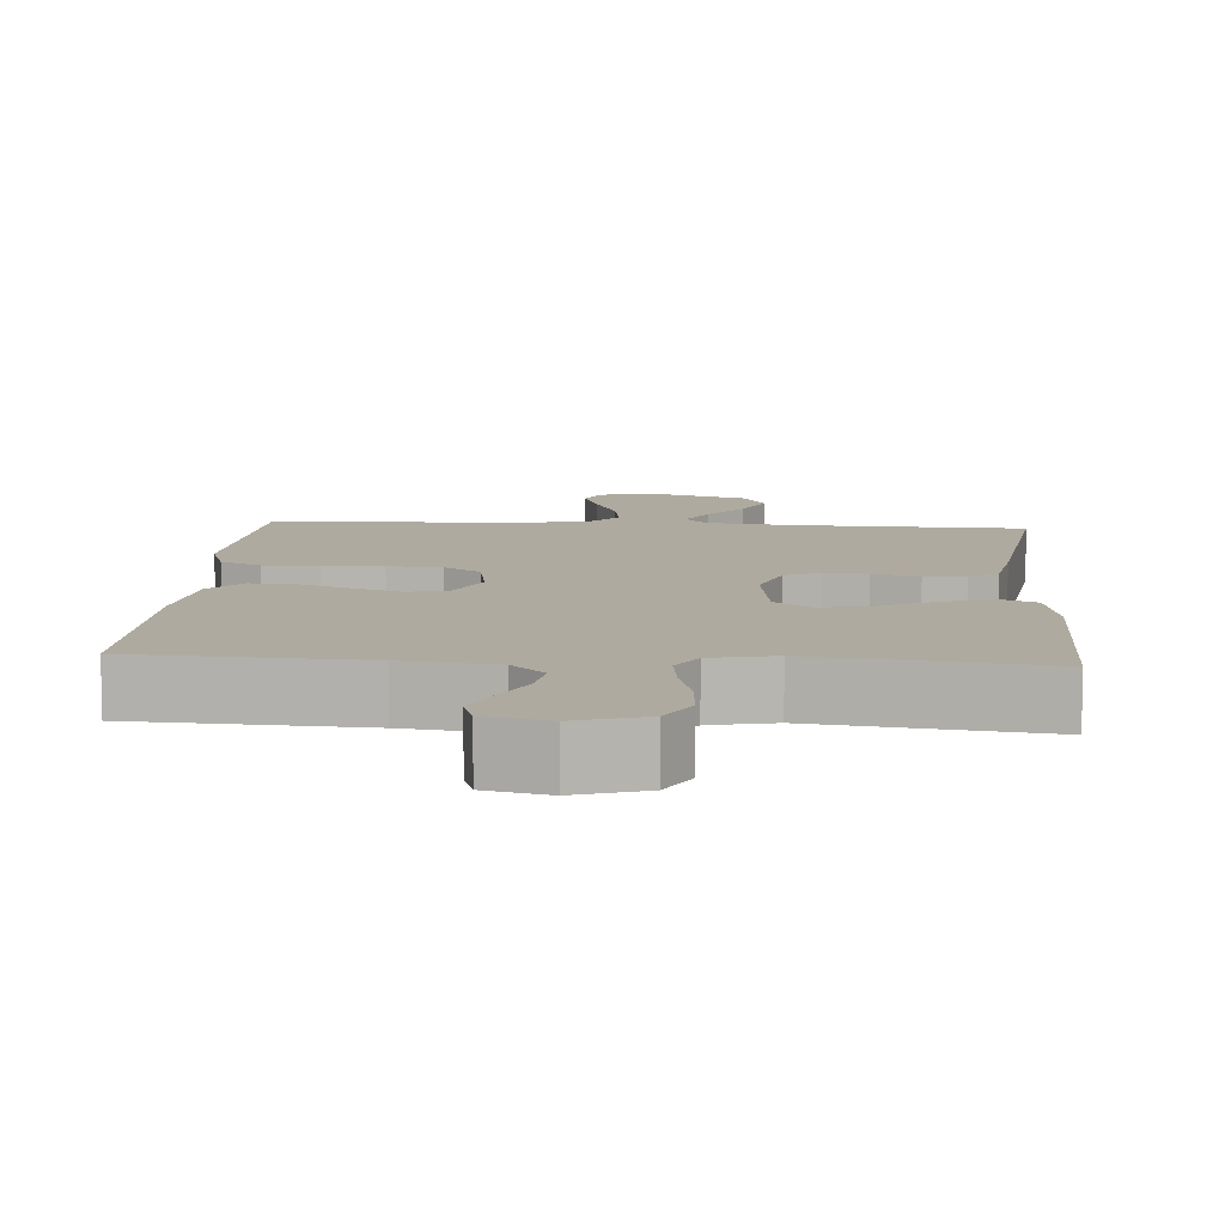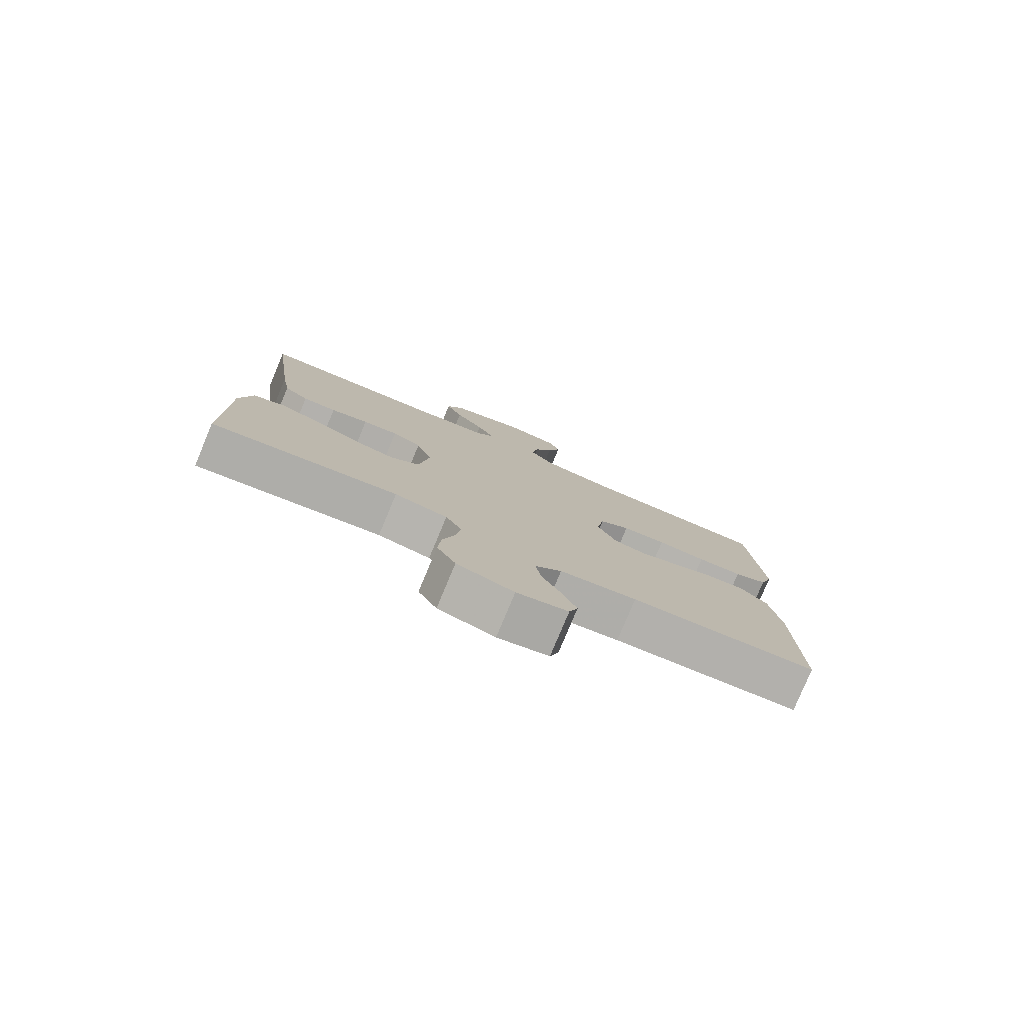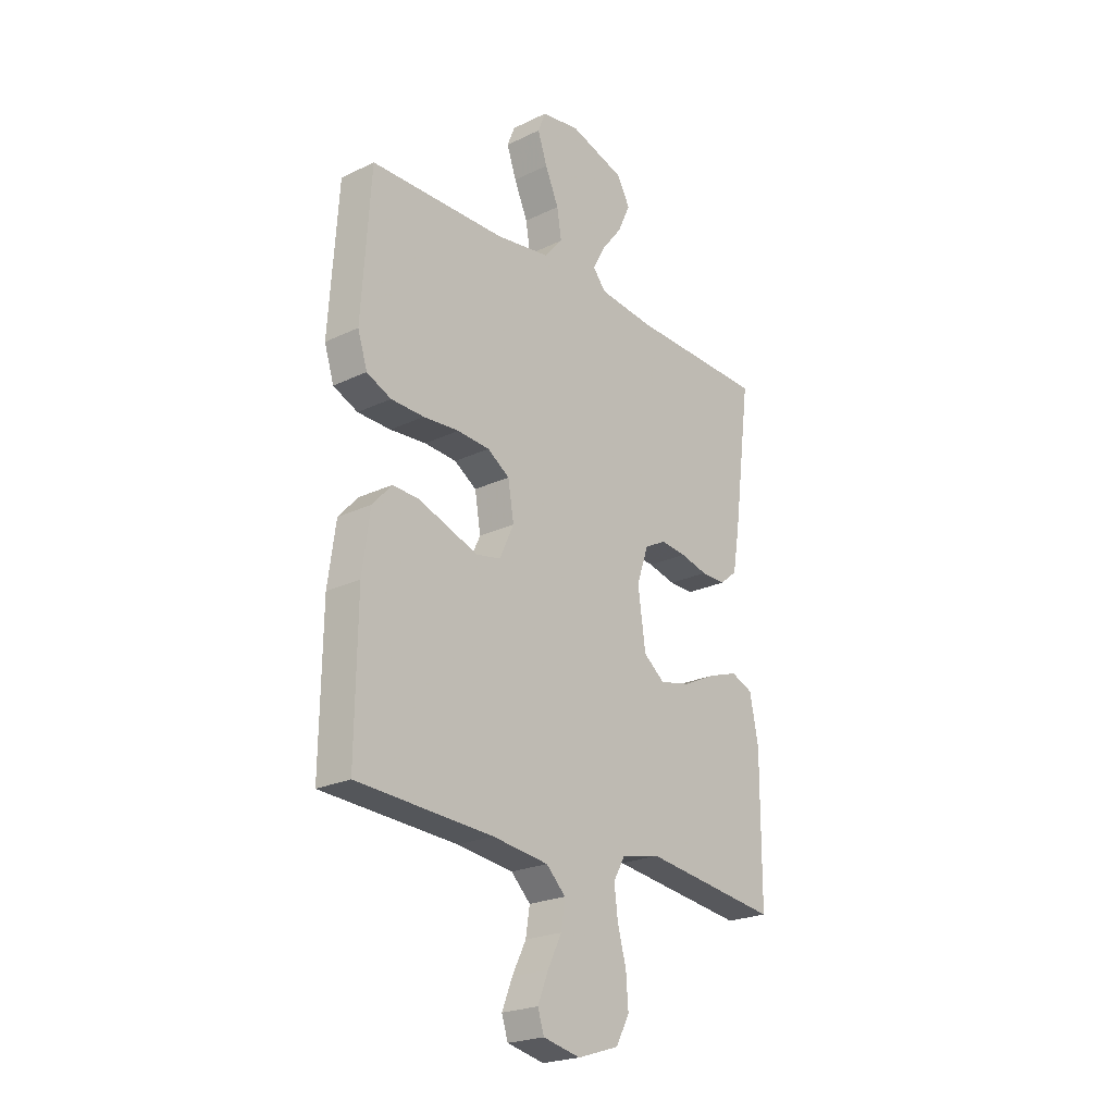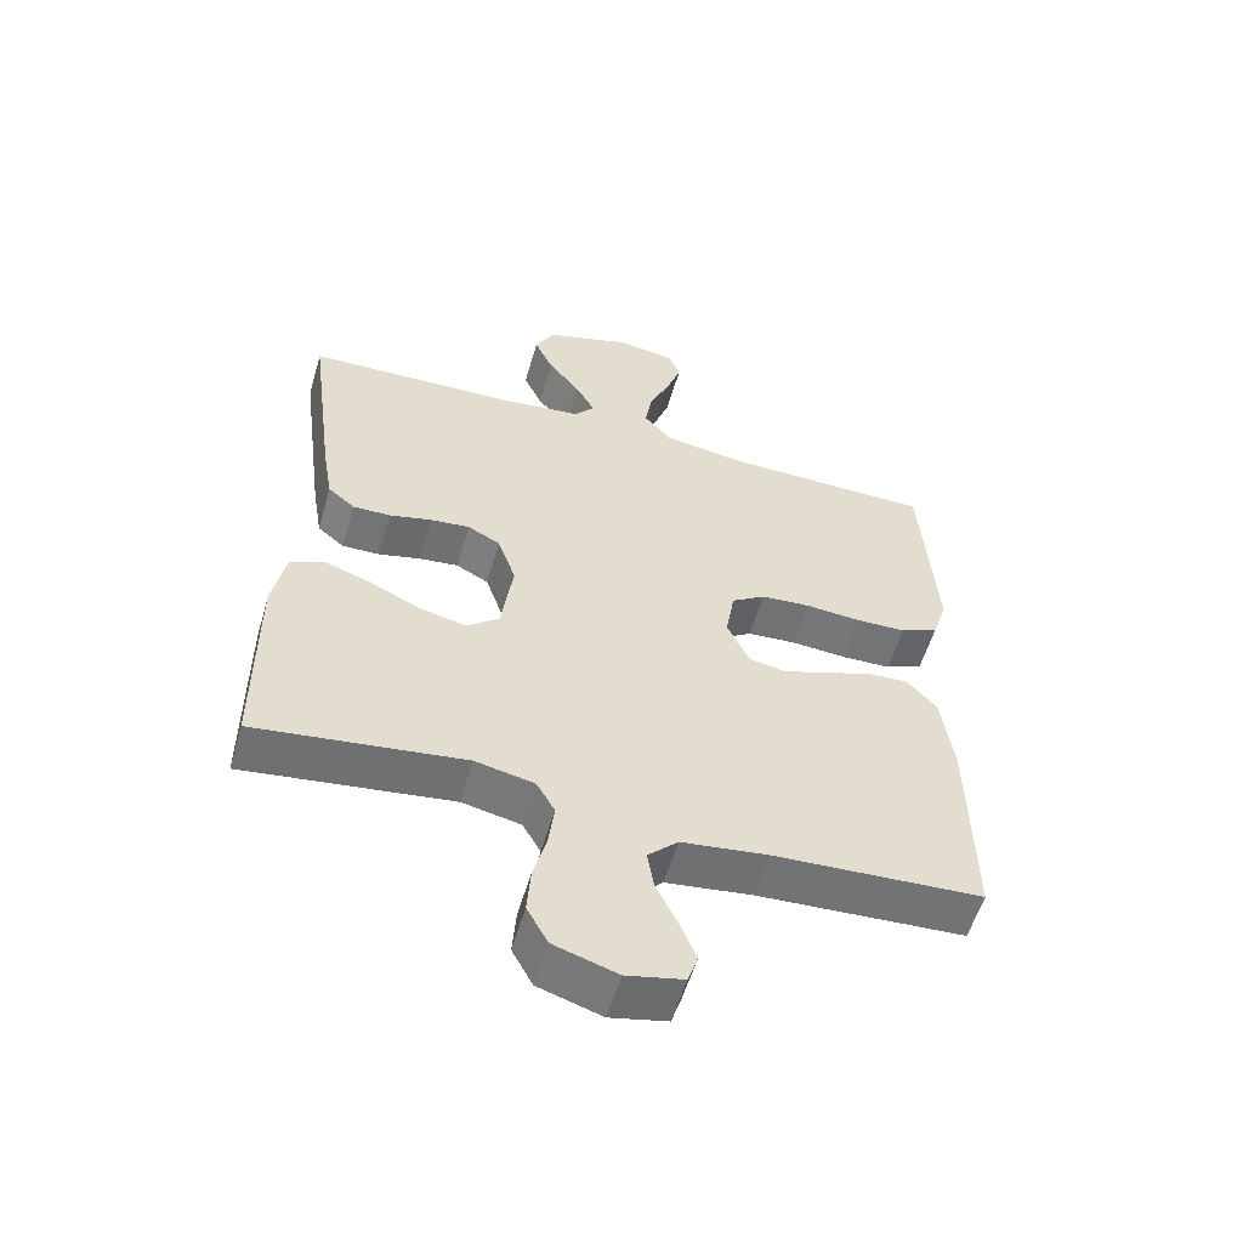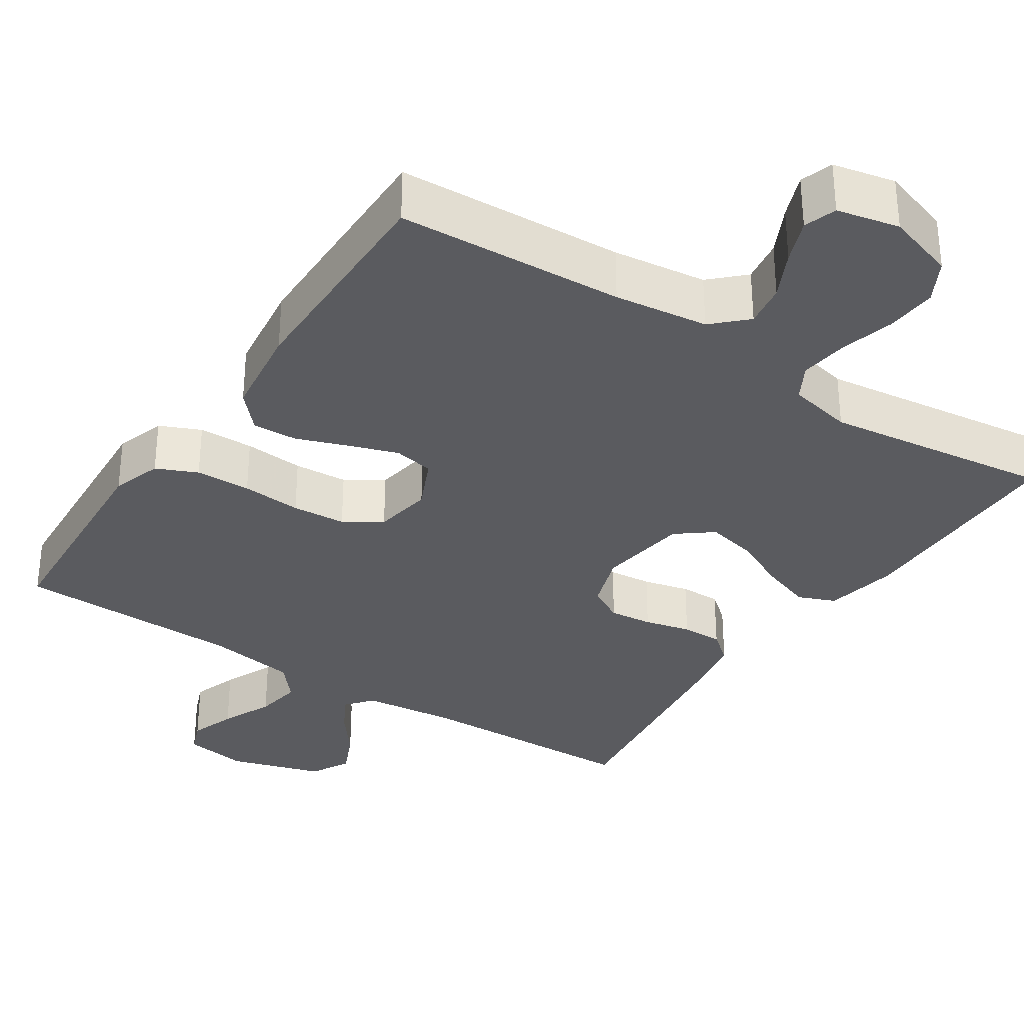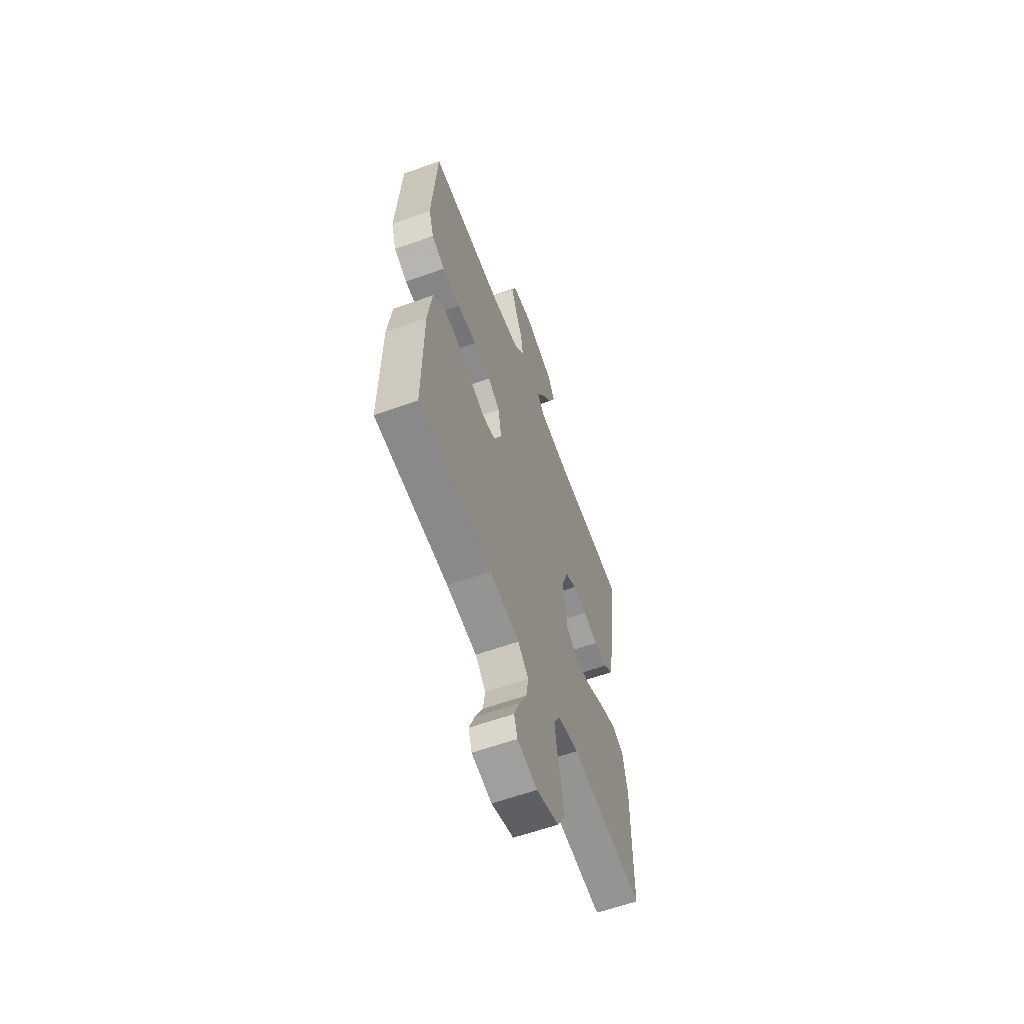
<metadata>
{"format":"obj","ext":"obj","renderer":"f3d","projection":"perspective","resolution":1024,"background":"white","views":[{"elev":9.5,"azim":-175.9,"up":"+Y"},{"elev":-79.6,"azim":-22.7,"up":"+Z"},{"elev":-22.8,"azim":129.5,"up":"+Z"},{"elev":-56.4,"azim":-16.2,"up":"+Z"},{"elev":-33.0,"azim":146.4,"up":"+Y"},{"elev":-60.4,"azim":110.2,"up":"+Z"}]}
</metadata>
<code>
v 0.5 0.07 -0.5
v 0.2 0.07 -0.516
v 0.076 0.07 -0.532
v 0.033 0.07 -0.574
v 0.042 0.07 -0.631
v 0.073 0.07 -0.693
v 0.096 0.07 -0.751
v 0.082 0.07 -0.794
v 0 0.07 -0.812
v -0.091 0.07 -0.783
v -0.121 0.07 -0.728
v -0.116 0.07 -0.66
v -0.097 0.07 -0.589
v -0.089 0.07 -0.525
v -0.115 0.07 -0.479
v -0.2 0.07 -0.461
v -0.5 0.07 -0.5
v -0.501 0.07 -0.2
v -0.482 0.07 -0.104
v -0.433 0.07 -0.084
v -0.366 0.07 -0.107
v -0.293 0.07 -0.142
v -0.226 0.07 -0.157
v -0.179 0.07 -0.12
v -0.162 0.07 0
v -0.188 0.07 0.076
v -0.235 0.07 0.101
v -0.292 0.07 0.095
v -0.353 0.07 0.08
v -0.407 0.07 0.079
v -0.446 0.07 0.111
v -0.461 0.07 0.2
v -0.5 0.07 0.5
v -0.2 0.07 0.509
v -0.078 0.07 0.523
v -0.049 0.07 0.558
v -0.077 0.07 0.609
v -0.123 0.07 0.668
v -0.15 0.07 0.727
v -0.122 0.07 0.779
v 0 0.07 0.817
v 0.085 0.07 0.804
v 0.102 0.07 0.761
v 0.081 0.07 0.7
v 0.051 0.07 0.632
v 0.041 0.07 0.57
v 0.081 0.07 0.523
v 0.2 0.07 0.505
v 0.5 0.07 0.5
v 0.52 0.07 0.2
v 0.499 0.07 0.134
v 0.445 0.07 0.11
v 0.372 0.07 0.108
v 0.293 0.07 0.114
v 0.222 0.07 0.109
v 0.173 0.07 0.077
v 0.16 0.07 0
v 0.192 0.07 -0.069
v 0.245 0.07 -0.079
v 0.309 0.07 -0.057
v 0.377 0.07 -0.032
v 0.436 0.07 -0.029
v 0.479 0.07 -0.076
v 0.496 0.07 -0.2
v 0.5 0 -0.5
v 0.2 0 -0.516
v 0.076 0 -0.532
v 0.033 0 -0.574
v 0.042 0 -0.631
v 0.073 0 -0.693
v 0.096 0 -0.751
v 0.082 0 -0.794
v 0 0 -0.812
v -0.091 0 -0.783
v -0.121 0 -0.728
v -0.116 0 -0.66
v -0.097 0 -0.589
v -0.089 0 -0.525
v -0.115 0 -0.479
v -0.2 0 -0.461
v -0.5 0 -0.5
v -0.501 0 -0.2
v -0.482 0 -0.104
v -0.433 0 -0.084
v -0.366 0 -0.107
v -0.293 0 -0.142
v -0.226 0 -0.157
v -0.179 0 -0.12
v -0.162 0 0
v -0.188 0 0.076
v -0.235 0 0.101
v -0.292 0 0.095
v -0.353 0 0.08
v -0.407 0 0.079
v -0.446 0 0.111
v -0.461 0 0.2
v -0.5 0 0.5
v -0.2 0 0.509
v -0.078 0 0.523
v -0.049 0 0.558
v -0.077 0 0.609
v -0.123 0 0.668
v -0.15 0 0.727
v -0.122 0 0.779
v 0 0 0.817
v 0.085 0 0.804
v 0.102 0 0.761
v 0.081 0 0.7
v 0.051 0 0.632
v 0.041 0 0.57
v 0.081 0 0.523
v 0.2 0 0.505
v 0.5 0 0.5
v 0.52 0 0.2
v 0.499 0 0.134
v 0.445 0 0.11
v 0.372 0 0.108
v 0.293 0 0.114
v 0.222 0 0.109
v 0.173 0 0.077
v 0.16 0 0
v 0.192 0 -0.069
v 0.245 0 -0.079
v 0.309 0 -0.057
v 0.377 0 -0.032
v 0.436 0 -0.029
v 0.479 0 -0.076
v 0.496 0 -0.2
f 64 1 2
f 63 64 2
f 62 63 2
f 61 62 2
f 60 61 2
f 59 60 2 3
f 58 59 3 4
f 57 58 4
f 56 57 4
f 52 53 54
f 51 52 54
f 50 51 54
f 49 50 54
f 48 49 54
f 47 48 54 55
f 46 47 55 56
f 43 44 45
f 42 43 45
f 41 42 45
f 40 41 45
f 39 40 45
f 38 39 45
f 37 38 45
f 36 37 45 46
f 46 56 4
f 36 46 4
f 35 36 4
f 32 33 34
f 31 32 34
f 30 31 34
f 29 30 34
f 28 29 34
f 27 28 34 35
f 20 21 22
f 19 20 22
f 18 19 22
f 17 18 22
f 16 17 22
f 15 16 22 23
f 14 15 23 24
f 11 12 13
f 10 11 13
f 9 10 13
f 8 9 13
f 7 8 13
f 6 7 13
f 5 6 13
f 4 5 13 14
f 14 24 25
f 4 14 25
f 35 4 25
f 35 25 26
f 26 27 35
f 66 65 128
f 66 128 127
f 66 127 126
f 66 126 125
f 66 125 124
f 67 66 124 123
f 68 67 123 122
f 68 122 121
f 68 121 120
f 118 117 116
f 118 116 115
f 118 115 114
f 118 114 113
f 118 113 112
f 119 118 112 111
f 120 119 111 110
f 109 108 107
f 109 107 106
f 109 106 105
f 109 105 104
f 109 104 103
f 109 103 102
f 109 102 101
f 110 109 101 100
f 68 120 110
f 68 110 100
f 68 100 99
f 98 97 96
f 98 96 95
f 98 95 94
f 98 94 93
f 98 93 92
f 99 98 92 91
f 86 85 84
f 86 84 83
f 86 83 82
f 86 82 81
f 86 81 80
f 87 86 80 79
f 88 87 79 78
f 77 76 75
f 77 75 74
f 77 74 73
f 77 73 72
f 77 72 71
f 77 71 70
f 77 70 69
f 78 77 69 68
f 89 88 78
f 89 78 68
f 89 68 99
f 90 89 99
f 99 91 90
f 1 65 66 2
f 2 66 67 3
f 3 67 68 4
f 4 68 69 5
f 5 69 70 6
f 6 70 71 7
f 7 71 72 8
f 8 72 73 9
f 9 73 74 10
f 10 74 75 11
f 11 75 76 12
f 12 76 77 13
f 13 77 78 14
f 14 78 79 15
f 15 79 80 16
f 16 80 81 17
f 17 81 82 18
f 18 82 83 19
f 19 83 84 20
f 20 84 85 21
f 21 85 86 22
f 22 86 87 23
f 23 87 88 24
f 24 88 89 25
f 25 89 90 26
f 26 90 91 27
f 27 91 92 28
f 28 92 93 29
f 29 93 94 30
f 30 94 95 31
f 31 95 96 32
f 32 96 97 33
f 33 97 98 34
f 34 98 99 35
f 35 99 100 36
f 36 100 101 37
f 37 101 102 38
f 38 102 103 39
f 39 103 104 40
f 40 104 105 41
f 41 105 106 42
f 42 106 107 43
f 43 107 108 44
f 44 108 109 45
f 45 109 110 46
f 46 110 111 47
f 47 111 112 48
f 48 112 113 49
f 49 113 114 50
f 50 114 115 51
f 51 115 116 52
f 52 116 117 53
f 53 117 118 54
f 54 118 119 55
f 55 119 120 56
f 56 120 121 57
f 57 121 122 58
f 58 122 123 59
f 59 123 124 60
f 60 124 125 61
f 61 125 126 62
f 62 126 127 63
f 63 127 128 64
f 64 128 65 1

</code>
